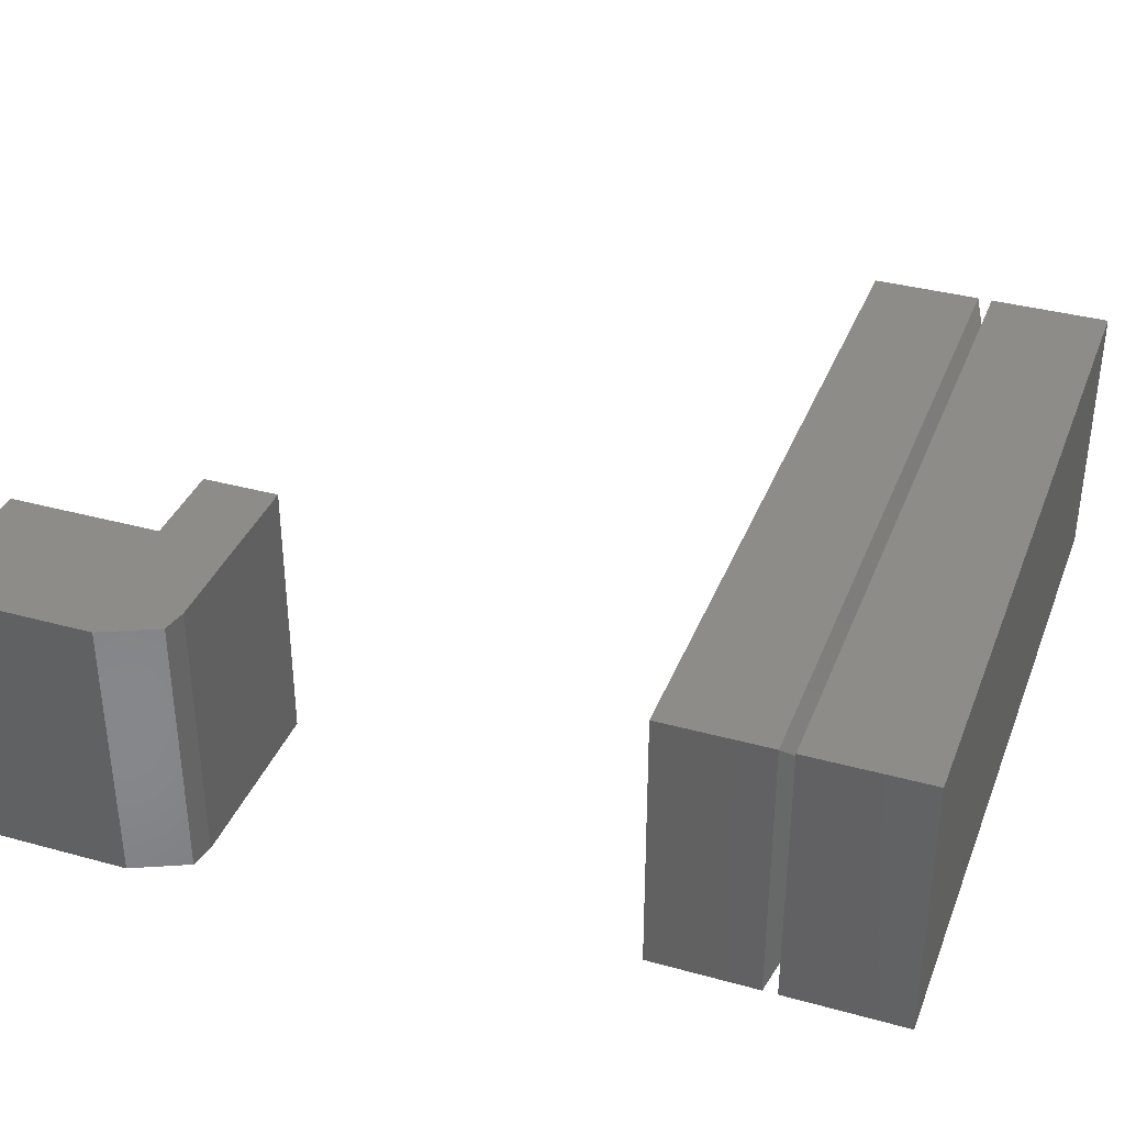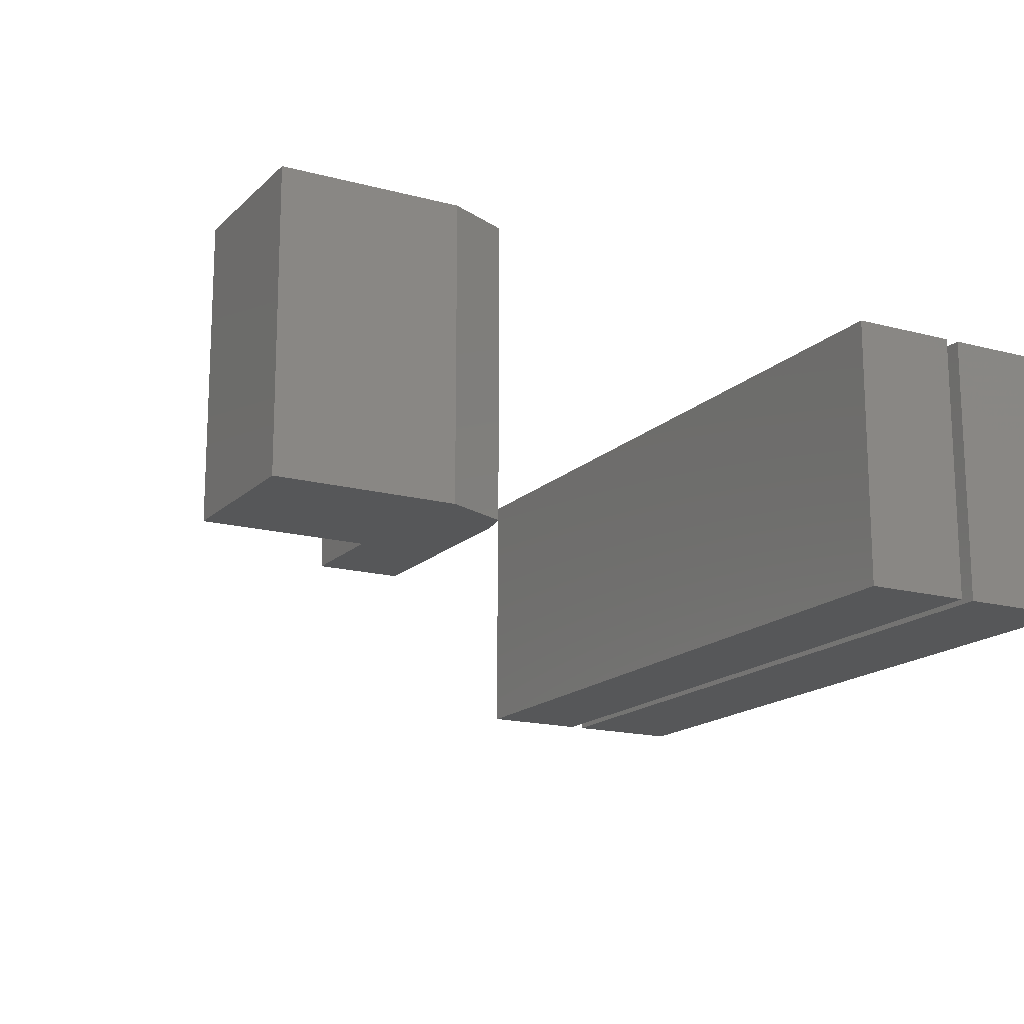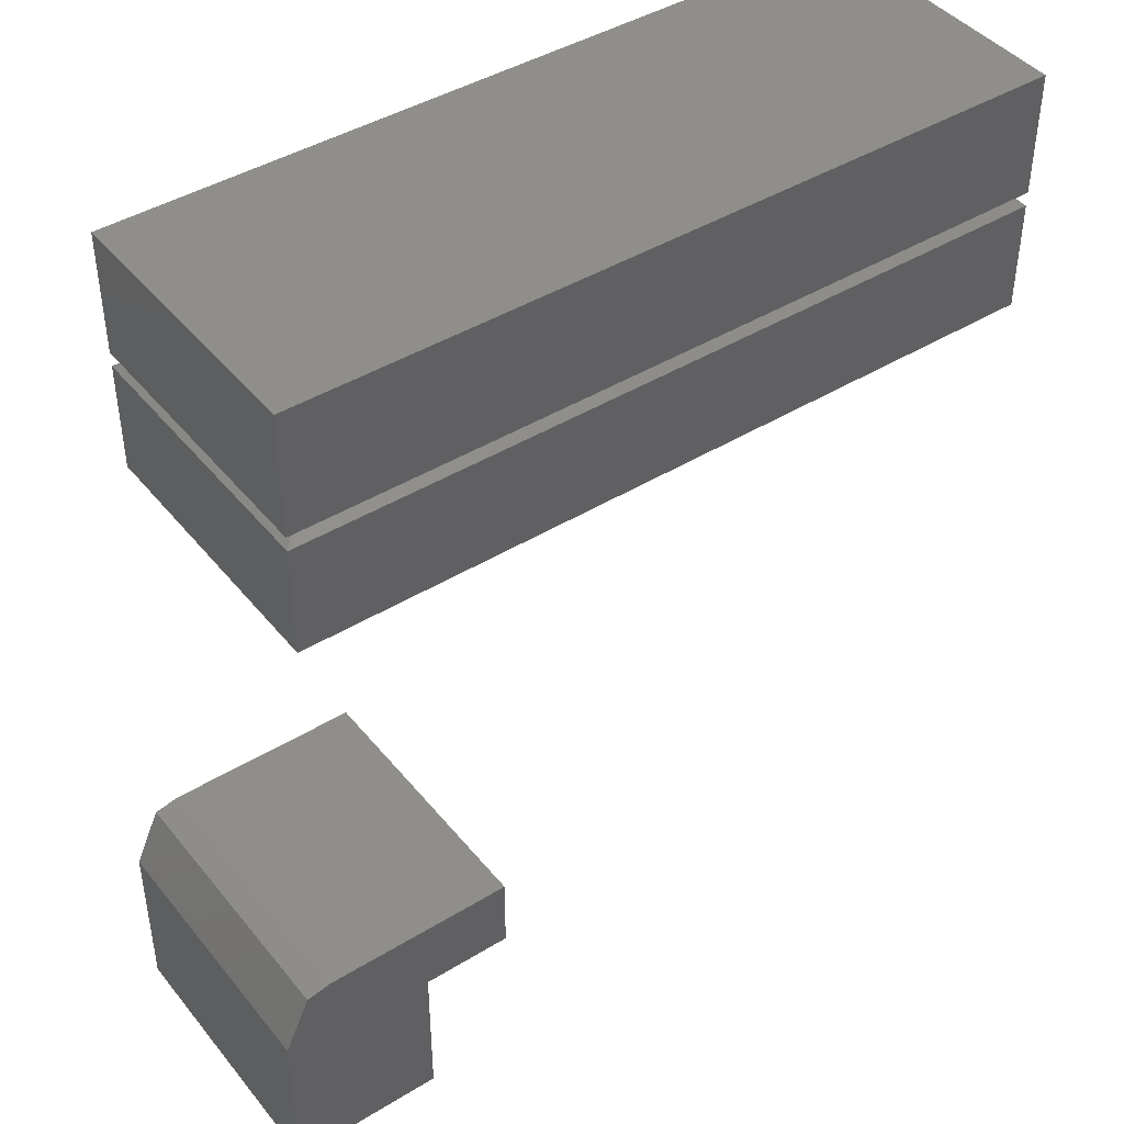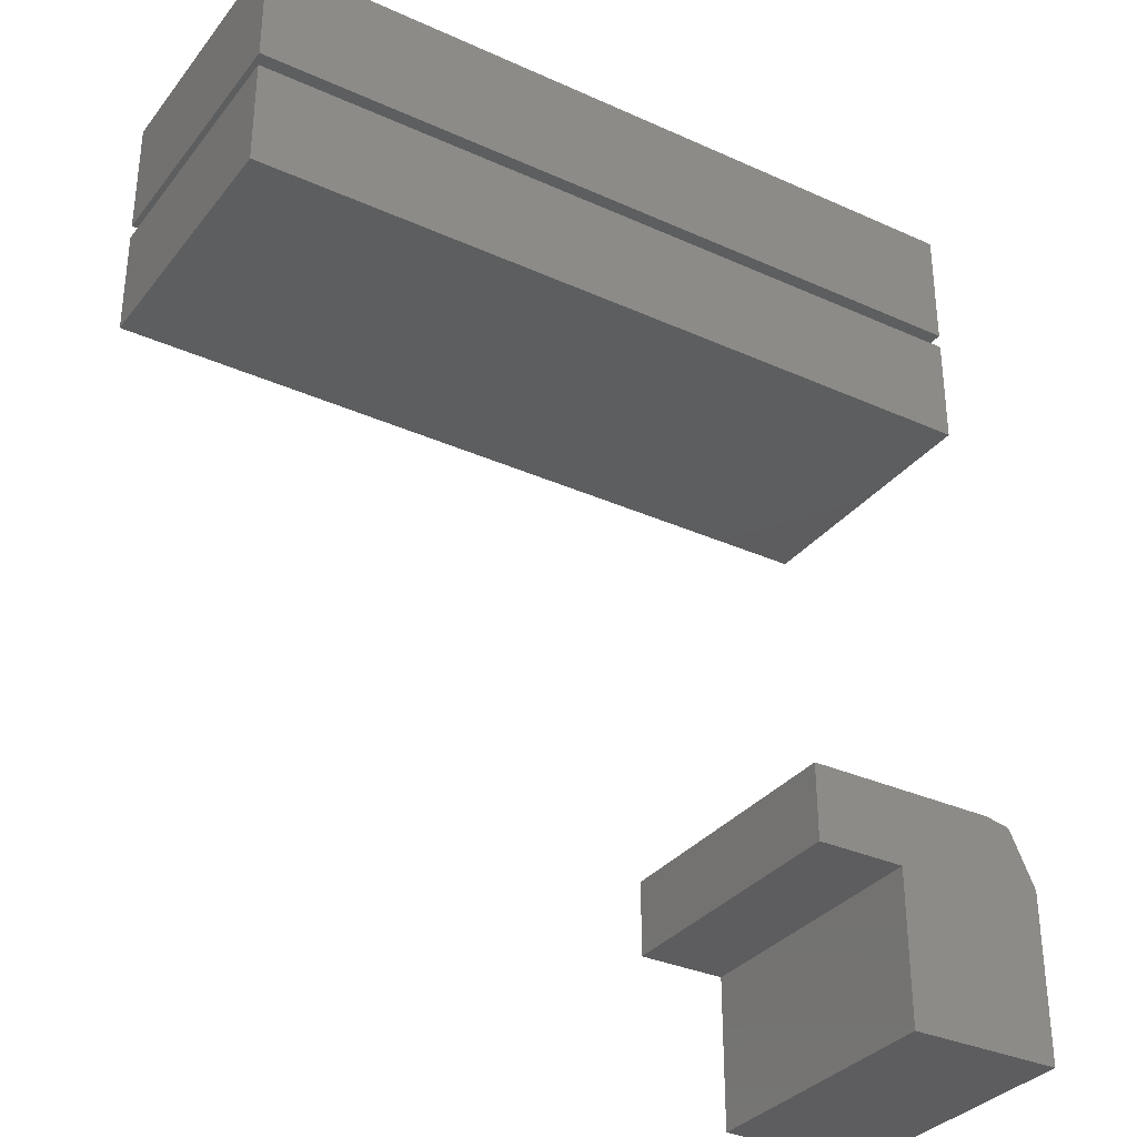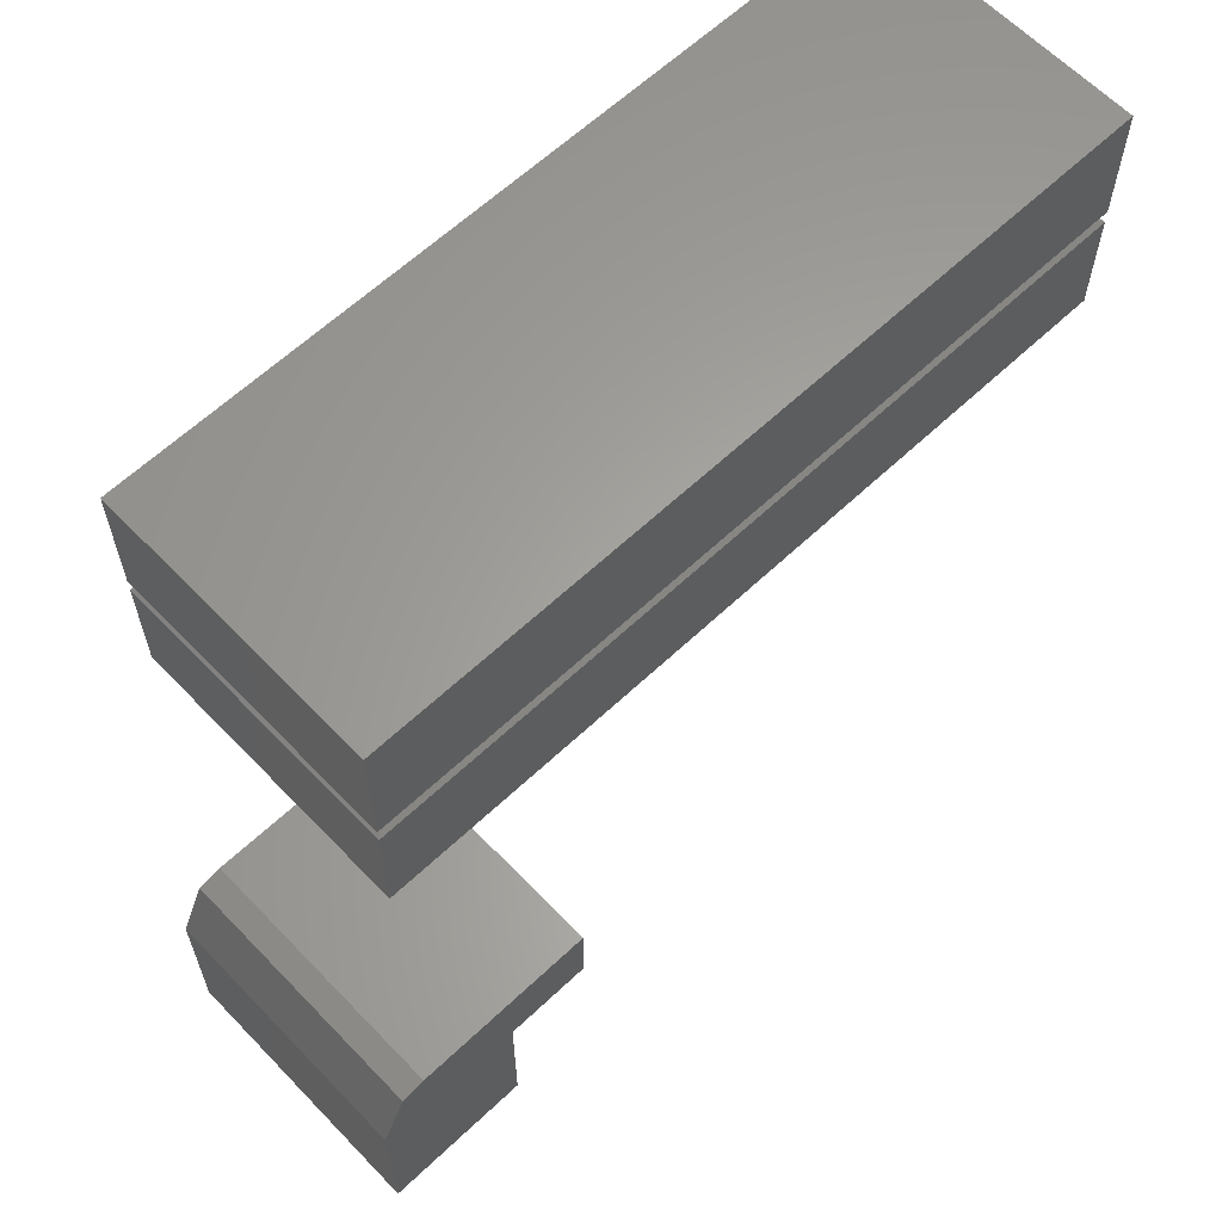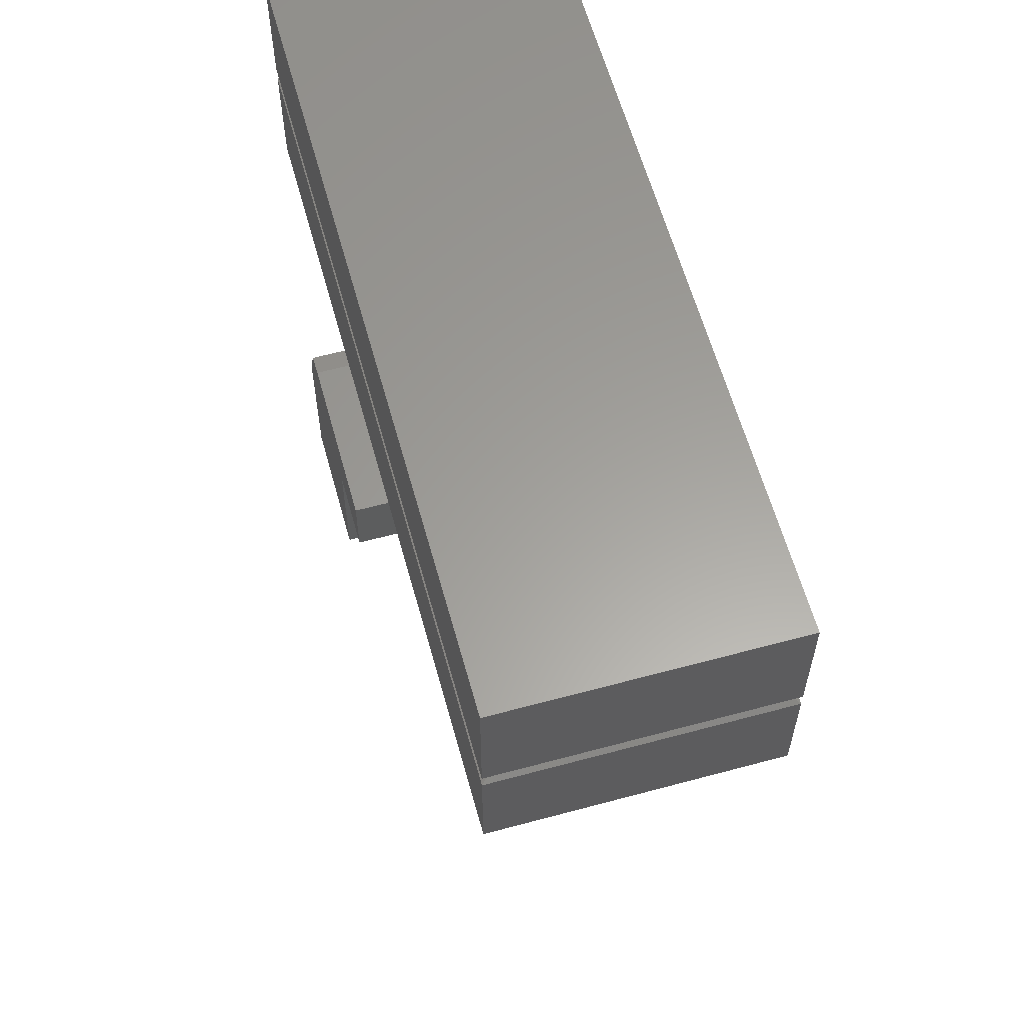
<metadata>
{"format":"stl","ext":"stl","renderer":"f3d","projection":"perspective","resolution":1024,"background":"white","views":[{"elev":36.3,"azim":-70.2,"up":"+Y"},{"elev":-16.4,"azim":-118.9,"up":"+Y"},{"elev":43.3,"azim":-35.9,"up":"+Z"},{"elev":-33.0,"azim":148.1,"up":"+Z"},{"elev":62.3,"azim":-43.7,"up":"+Z"},{"elev":61.0,"azim":74.6,"up":"+Z"}]}
</metadata>
<code>
# stl→obj: 36 verts, 60 faces
v -0.5625 -0.3828 0.5859
v 0.5 -0.3828 0.5859
v -0.5625 -0.3828 0.7537
v 0.5 -0.3828 0.7537
v -0.5625 0 0.5859
v -0.5625 1.863e-17 0.7537
v 0.5 1.18e-16 0.5859
v 0.5 1.366e-16 0.7537
v -0.5625 -0.3828 0.4141
v 0.5 -0.3828 0.4141
v -0.5625 -0.3828 0.5662
v 0.5 -0.3828 0.5662
v -0.5625 0 0.4141
v -0.5625 8.445e-18 0.5662
v 0.5 1.18e-16 0.4141
v 0.5 1.264e-16 0.5662
v 0.4688 -0.3516 0.5818
v 0.4688 -0.03125 0.5818
v -0.5312 -0.3516 0.5818
v -0.5312 -0.03125 0.5818
v -0.5972 -0.3828 -0.181
v -0.2969 -0.3828 -0.1739
v -0.5627 -0.3828 -0.1739
v -0.2969 -0.3828 -0.28
v -0.4206 -0.3828 -0.28
v -0.6328 -0.3828 -0.2588
v -0.6328 -0.3828 -0.4922
v -0.4206 -0.3828 -0.4922
v -0.5627 2.545e-17 -0.1739
v -0.2969 5.496e-17 -0.1739
v -0.5972 2.123e-17 -0.181
v -0.6328 1.296e-17 -0.2588
v -0.4206 3.533e-17 -0.28
v -0.2969 4.907e-17 -0.28
v -0.6328 0 -0.4922
v -0.4206 2.356e-17 -0.4922
f 1 2 3
f 3 2 4
f 5 6 7
f 7 6 8
f 6 5 3
f 3 5 1
f 4 8 3
f 3 8 6
f 7 8 2
f 2 8 4
f 1 5 2
f 2 5 7
f 9 10 11
f 11 10 12
f 13 14 15
f 15 14 16
f 14 13 11
f 11 13 9
f 17 18 19
f 19 18 20
f 15 16 10
f 10 16 12
f 12 16 17
f 17 16 18
f 14 20 16
f 16 20 18
f 14 11 20
f 20 11 19
f 11 12 19
f 19 12 17
f 9 13 10
f 10 13 15
f 21 22 23
f 24 22 25
f 25 22 21
f 25 21 26
f 27 28 26
f 26 28 25
f 29 30 31
f 32 31 33
f 33 31 30
f 33 30 34
f 35 32 36
f 36 32 33
f 31 32 21
f 21 32 26
f 30 29 22
f 22 29 23
f 23 29 21
f 21 29 31
f 32 35 26
f 26 35 27
f 34 30 24
f 24 30 22
f 33 34 25
f 25 34 24
f 36 33 28
f 28 33 25
f 35 36 27
f 27 36 28

</code>
